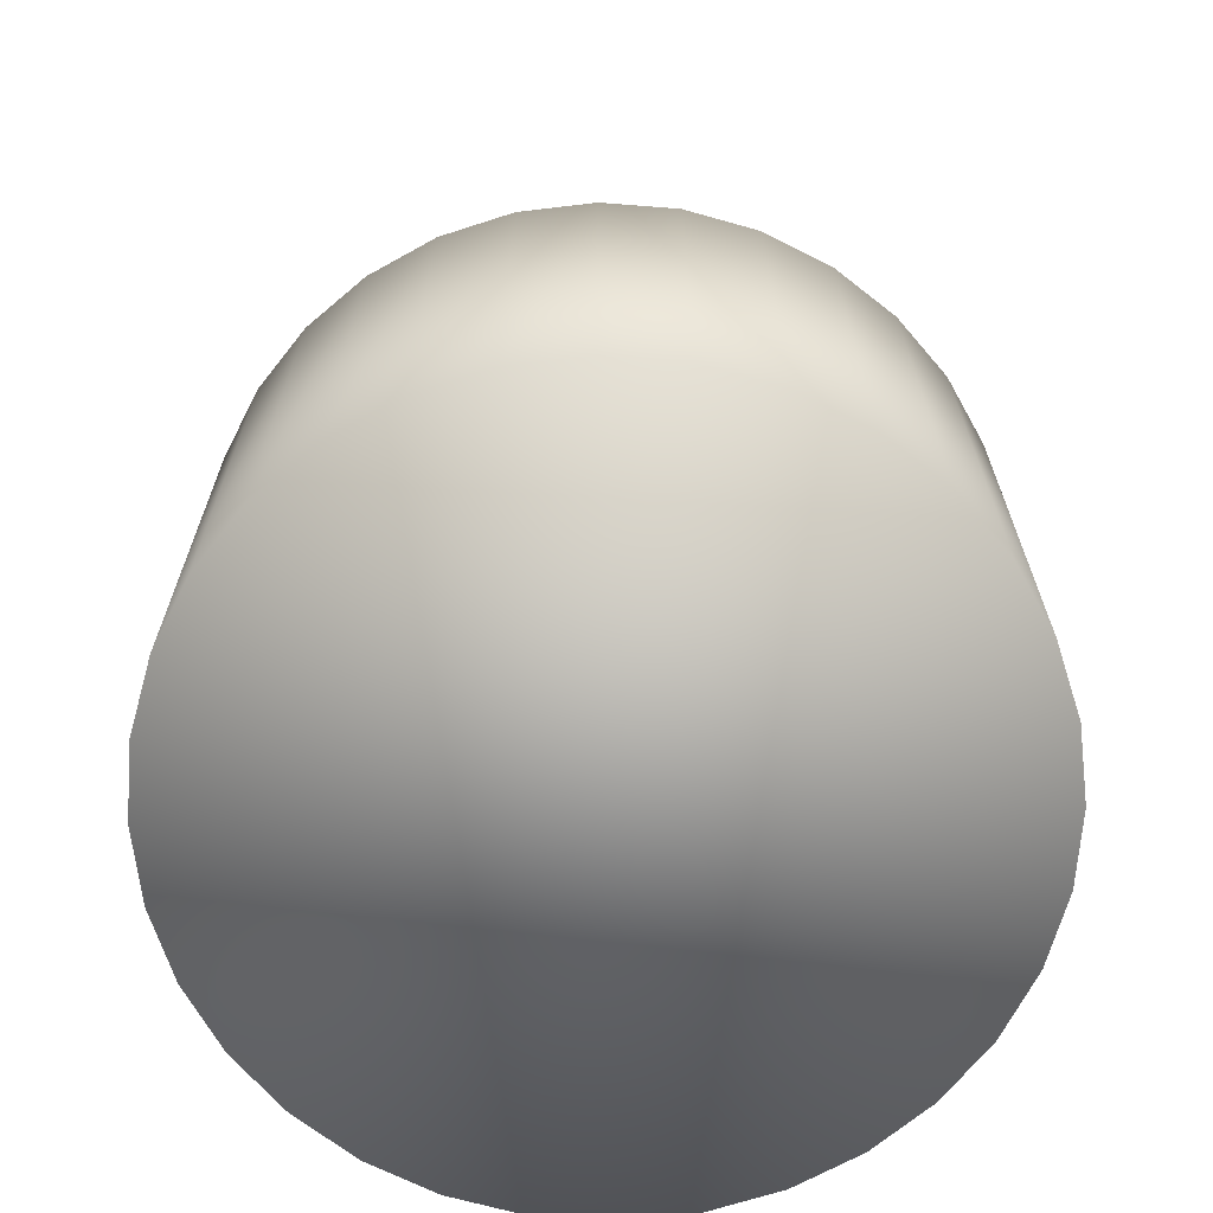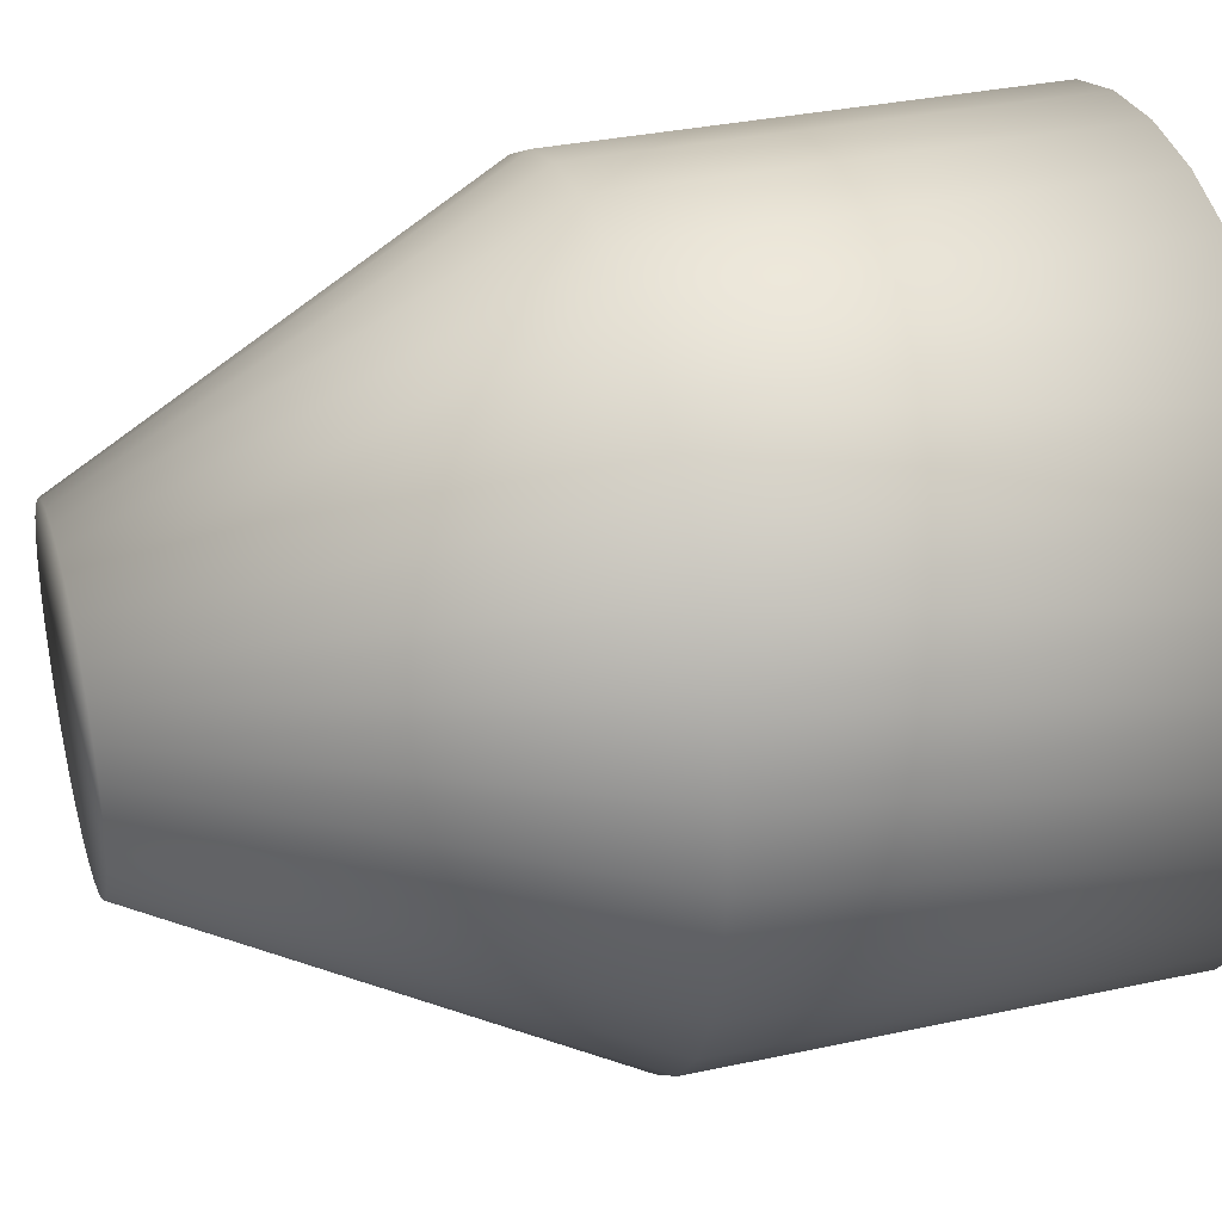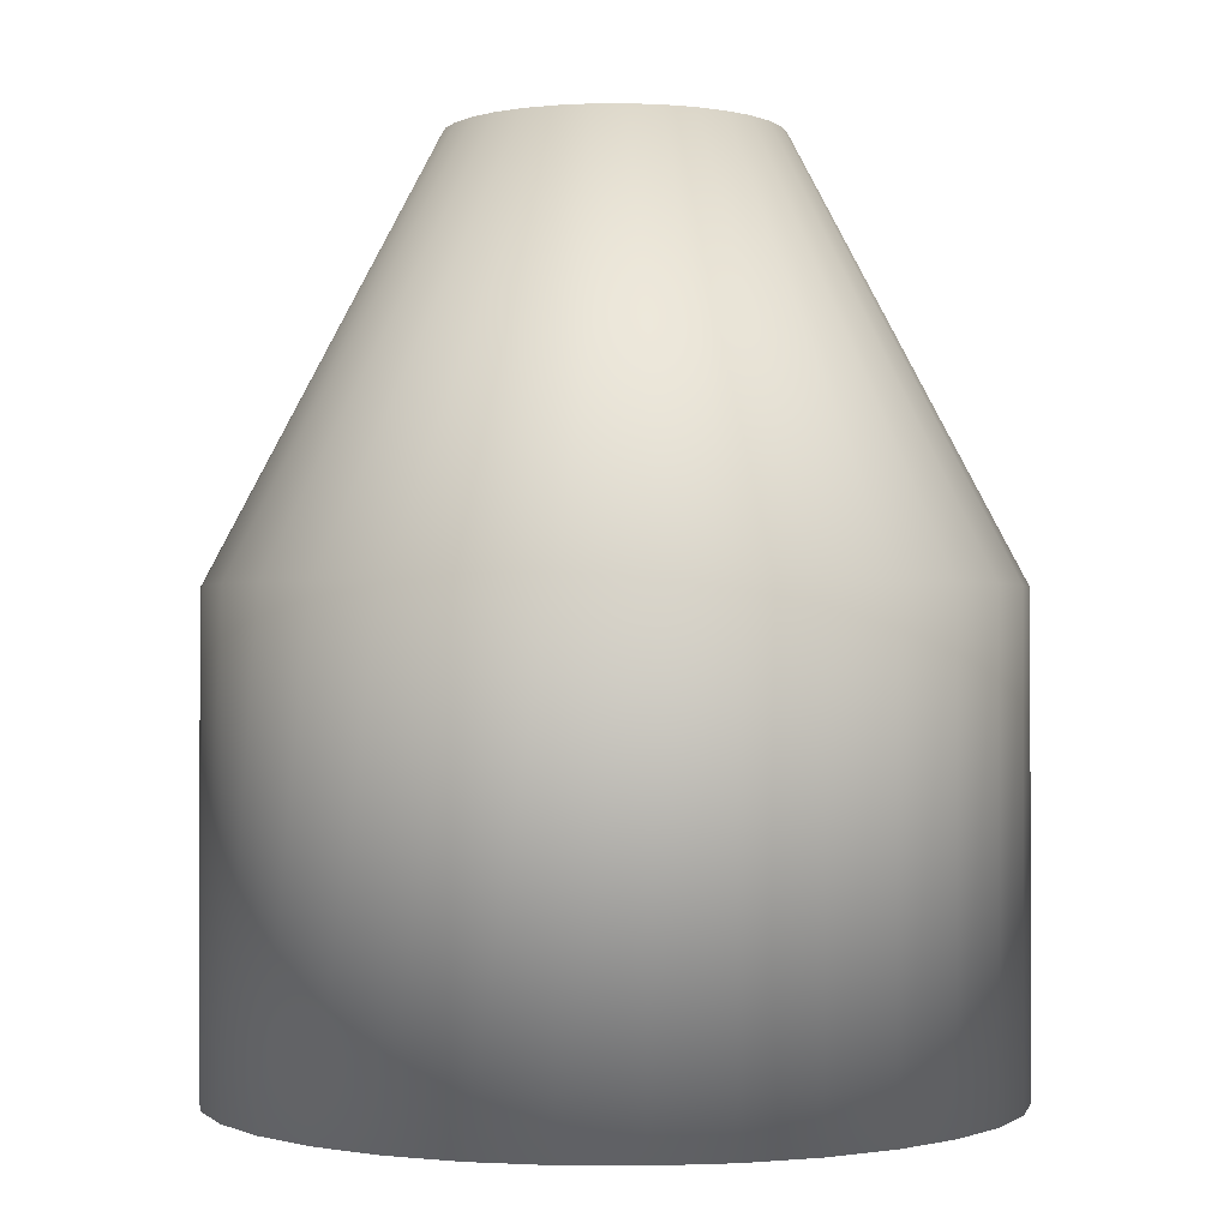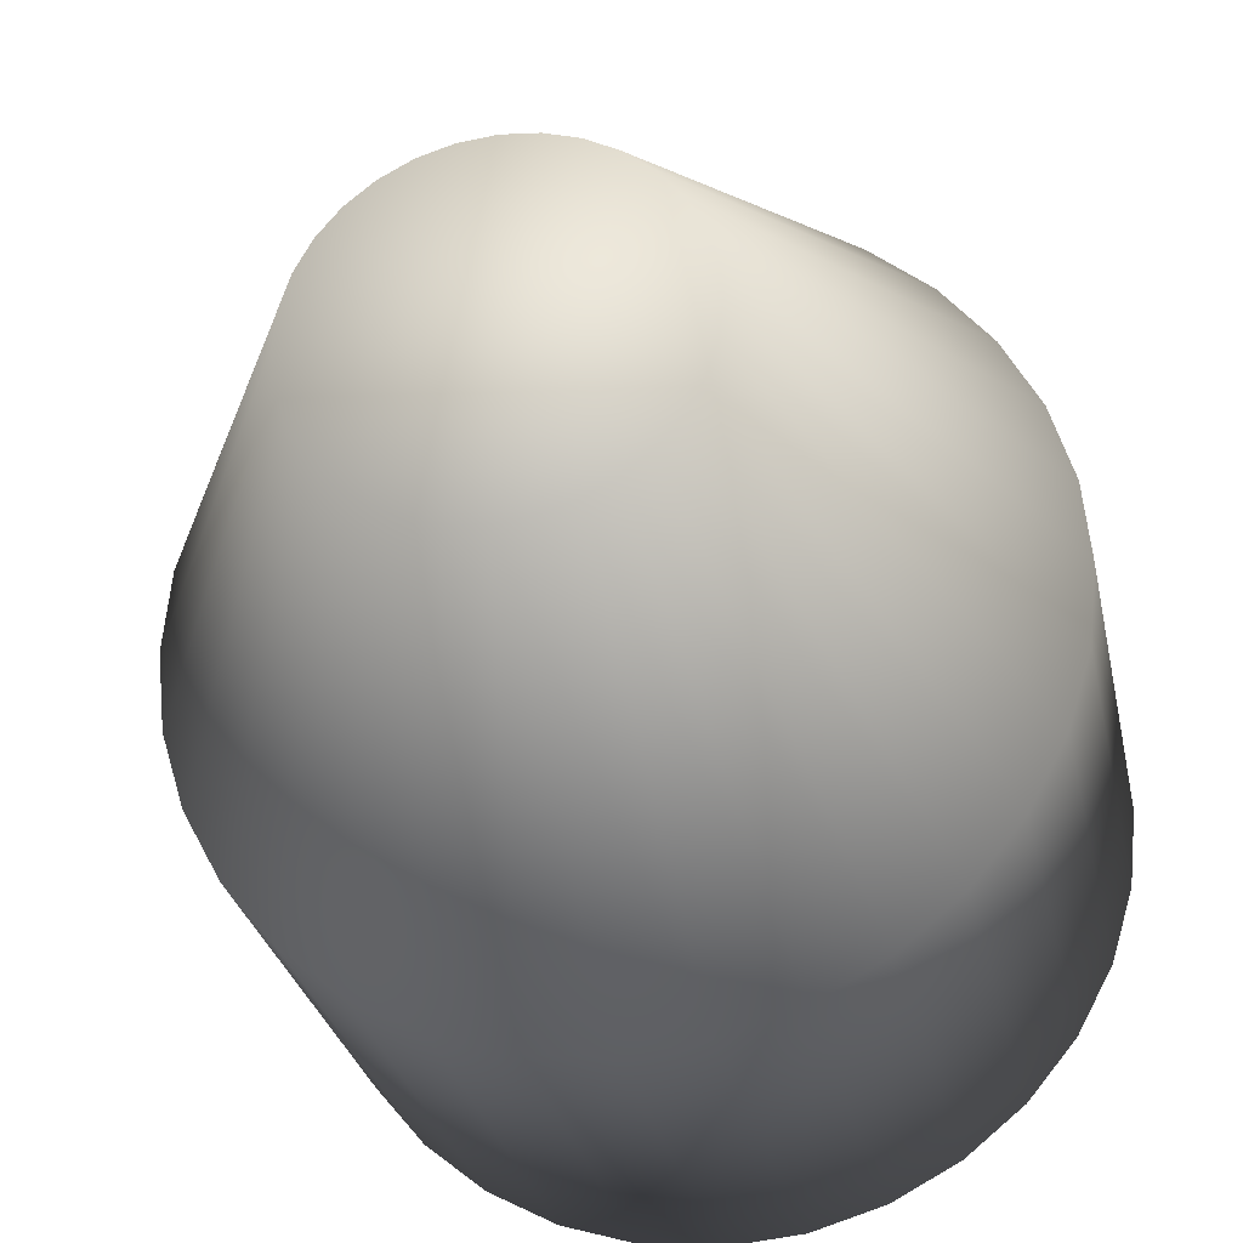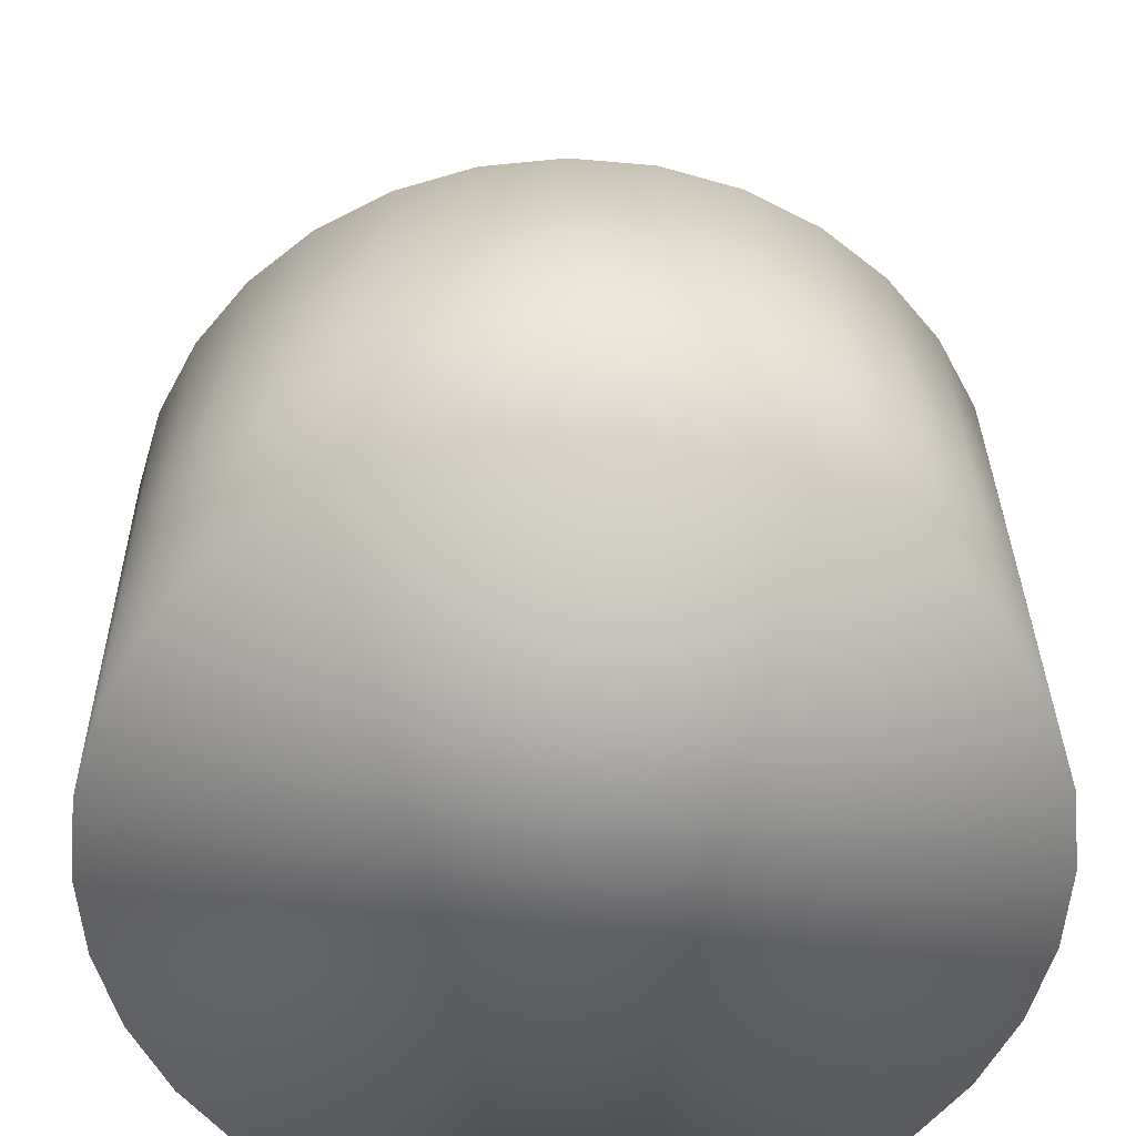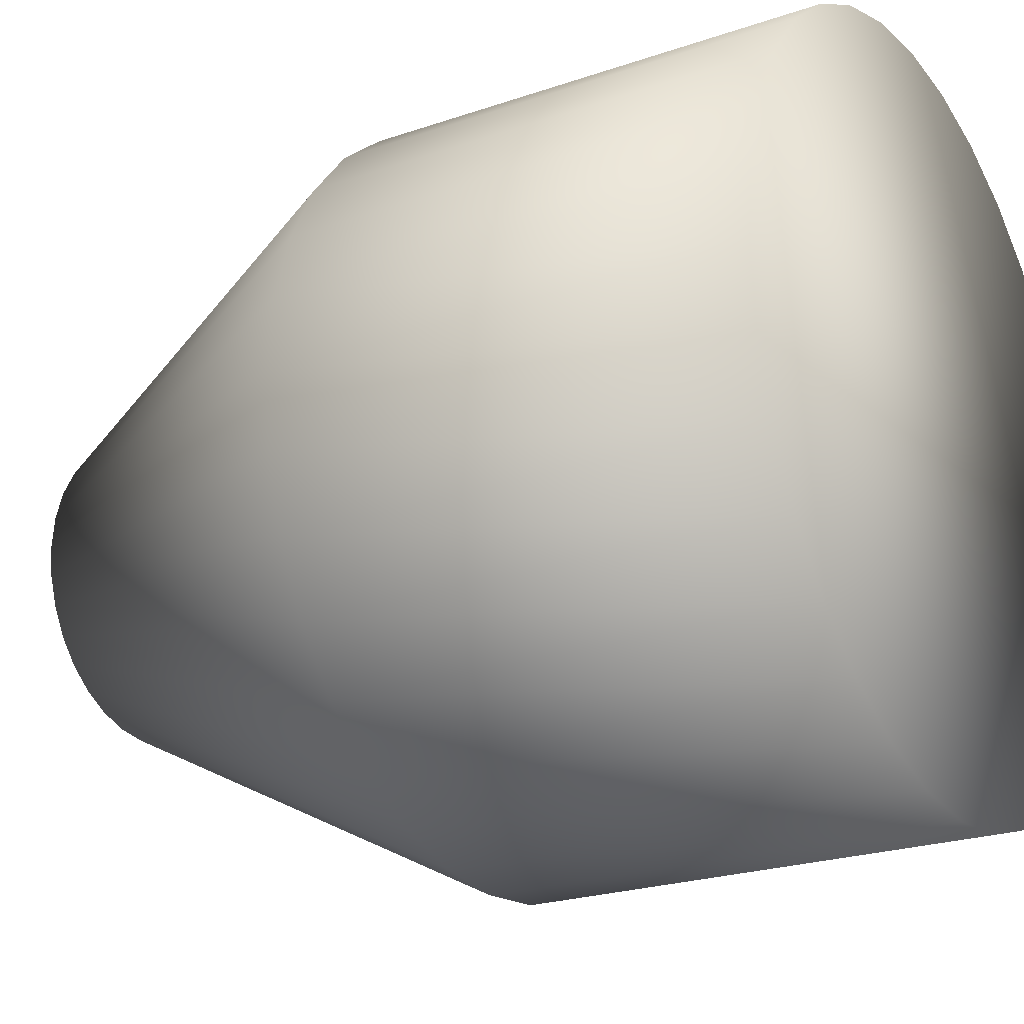
<metadata>
{"format":"obj","ext":"obj","renderer":"f3d","projection":"perspective","resolution":1024,"background":"white","views":[{"elev":-68.0,"azim":-88.9,"up":"+Y"},{"elev":33.7,"azim":-106.4,"up":"+Z"},{"elev":-1.0,"azim":-15.2,"up":"+Y"},{"elev":-28.3,"azim":-168.6,"up":"+Z"},{"elev":31.5,"azim":-0.7,"up":"+Z"},{"elev":-22.9,"azim":-59.4,"up":"+Z"}]}
</metadata>
<code>
o Circle
v -0.9239 0 -0.3827
v -0.9808 1.228 -0.1951
v -0.9808 0 -0.1951
v 0.7071 -0 0.7071
v 0.8315 1.228 0.5556
v 0.8315 -0 0.5556
v -1 1.228 0
v -1 0 0
v 0.9239 1.228 0.3827
v 0.9239 -0 0.3827
v -0.9808 1.228 0.1951
v -0.9808 -0 0.1951
v 0.9808 1.228 0.1951
v 0.9808 -0 0.1951
v -0.9239 1.228 0.3827
v -0.9239 -0 0.3827
v 1 1.228 -1e-06
v 1 0 -1e-06
v -0.8315 1.228 0.5556
v -0.8315 -0 0.5556
v 0.9808 1.228 -0.1951
v 0.9808 0 -0.1951
v -0.7071 1.228 0.7071
v -0.7071 -0 0.7071
v 0.9239 1.228 -0.3827
v 0.9239 0 -0.3827
v -0.5556 1.228 0.8315
v -0.5556 -0 0.8315
v 0.8315 1.228 -0.5556
v 0.8315 0 -0.5556
v -0.3827 1.228 0.9239
v -0.3827 -0 0.9239
v 0 0 -1
v -0.1951 1.228 -0.9808
v -0.1951 0 -0.9808
v 0.7071 1.228 -0.7071
v 0.7071 0 -0.7071
v -0.1951 1.228 0.9808
v -0.1951 -0 0.9808
v -0.3827 1.228 -0.9239
v -0.3827 0 -0.9239
v 0.5556 1.228 -0.8315
v 0.5556 0 -0.8315
v 0 1.228 1
v 0 -0 1
v -0.5556 1.228 -0.8315
v -0.5556 0 -0.8315
v 0.3827 1.228 -0.9239
v 0.3827 0 -0.9239
v 0.1951 1.228 0.9808
v 0.1951 -0 0.9808
v -0.7071 1.228 -0.7071
v -0.7071 0 -0.7071
v 0.1951 1.228 -0.9808
v 0.1951 0 -0.9808
v 0.3827 1.228 0.9239
v 0.3827 -0 0.9239
v -0.8315 1.228 -0.5556
v -0.8315 0 -0.5556
v 0 1.228 -1
v 0.5556 1.228 0.8315
v 0.5556 -0 0.8315
v -0.9239 1.228 -0.3827
v 0.7071 1.228 0.7071
v -0.08216 2.331 0.4131
v -0.1612 2.331 -0.3891
v 0.234 2.331 -0.3502
v 0 2.331 0.4211
v -0.234 2.331 -0.3502
v 0.1612 2.331 -0.3891
v 0.08216 2.331 0.4131
v -0.2978 2.331 -0.2978
v 0.08216 2.331 -0.4131
v 0.1612 2.331 0.3891
v -0.3502 2.331 -0.234
v 0 2.331 -0.4211
v 0.234 2.331 0.3502
v -0.3891 2.331 -0.1612
v 0.2978 2.331 0.2978
v -0.4131 2.331 -0.08216
v 0.3502 2.331 0.234
v -0.4211 2.331 0
v 0.3891 2.331 0.1612
v -0.4131 2.331 0.08216
v 0.4131 2.331 0.08216
v -0.3891 2.331 0.1612
v 0.4211 2.331 -1e-06
v -0.3502 2.331 0.234
v 0.4131 2.331 -0.08216
v -0.2978 2.331 0.2978
v 0.3891 2.331 -0.1612
v -0.234 2.331 0.3502
v 0.3502 2.331 -0.234
v -0.1612 2.331 0.3891
v -0.08216 2.331 -0.4131
v 0.2978 2.331 -0.2978
f 1 3 2
f 4 6 5
f 3 8 7
f 6 10 9
f 8 12 11
f 10 14 13
f 12 16 15
f 14 18 17
f 16 20 19
f 18 22 21
f 20 24 23
f 22 26 25
f 24 28 27
f 26 30 29
f 28 32 31
f 33 35 34
f 30 37 36
f 32 39 38
f 35 41 40
f 37 43 42
f 39 45 44
f 41 47 46
f 43 49 48
f 45 51 50
f 47 53 52
f 49 55 54
f 51 57 56
f 53 59 58
f 55 33 60
f 57 62 61
f 59 1 63
f 62 4 64
f 31 38 65
f 34 40 66
f 36 42 67
f 38 44 68
f 40 46 69
f 48 70 67
f 44 50 71
f 46 52 72
f 48 54 73
f 50 56 74
f 52 58 75
f 54 60 76
f 56 61 77
f 58 63 78
f 61 64 79
f 63 2 80
f 64 5 81
f 2 7 82
f 5 9 83
f 7 11 84
f 13 85 83
f 11 15 86
f 13 17 87
f 15 19 88
f 17 21 89
f 19 23 90
f 21 25 91
f 23 27 92
f 25 29 93
f 31 94 92
f 34 95 76
f 29 36 96
f 78 74 66
f 33 45 8
f 1 2 63
f 4 5 64
f 3 7 2
f 6 9 5
f 8 11 7
f 10 13 9
f 12 15 11
f 14 17 13
f 16 19 15
f 18 21 17
f 20 23 19
f 22 25 21
f 24 27 23
f 26 29 25
f 28 31 27
f 33 34 60
f 30 36 29
f 32 38 31
f 35 40 34
f 37 42 36
f 39 44 38
f 41 46 40
f 43 48 42
f 45 50 44
f 47 52 46
f 49 54 48
f 51 56 50
f 53 58 52
f 55 60 54
f 57 61 56
f 59 63 58
f 62 64 61
f 31 65 94
f 34 66 95
f 36 67 96
f 38 68 65
f 40 69 66
f 48 67 42
f 44 71 68
f 46 72 69
f 48 73 70
f 50 74 71
f 52 75 72
f 54 76 73
f 56 77 74
f 58 78 75
f 61 79 77
f 63 80 78
f 64 81 79
f 2 82 80
f 5 83 81
f 7 84 82
f 13 83 9
f 11 86 84
f 13 87 85
f 15 88 86
f 17 89 87
f 19 90 88
f 21 91 89
f 23 92 90
f 25 93 91
f 31 92 27
f 34 76 60
f 29 96 93
f 66 70 95
f 95 70 76
f 76 70 73
f 70 96 67
f 96 91 93
f 91 87 89
f 87 91 85
f 85 91 83
f 83 74 81
f 81 74 79
f 79 74 77
f 74 68 71
f 68 74 65
f 65 74 94
f 94 86 92
f 92 86 90
f 90 86 88
f 86 82 84
f 82 78 80
f 78 72 75
f 72 66 69
f 70 91 96
f 86 78 82
f 78 66 72
f 66 74 70
f 70 74 91
f 91 74 83
f 74 86 94
f 86 74 78
f 33 53 35
f 35 53 41
f 41 53 47
f 53 1 59
f 1 53 3
f 3 53 8
f 8 16 12
f 16 24 20
f 24 32 28
f 32 24 39
f 39 24 45
f 45 57 51
f 57 4 62
f 4 10 6
f 10 4 14
f 14 4 18
f 18 26 22
f 26 37 30
f 37 49 43
f 49 37 55
f 55 37 33
f 8 45 16
f 16 45 24
f 45 18 57
f 57 18 4
f 18 37 26
f 33 8 53
f 18 45 37
f 37 45 33

</code>
